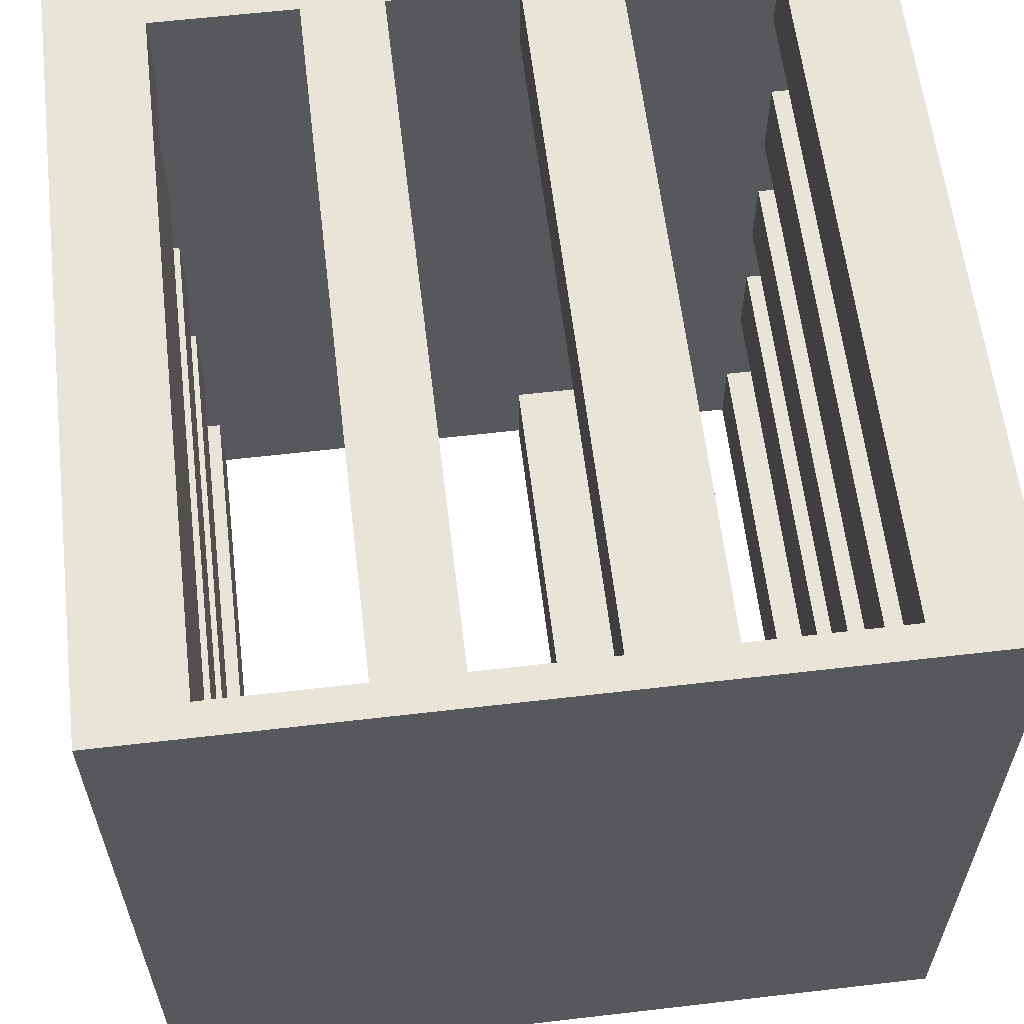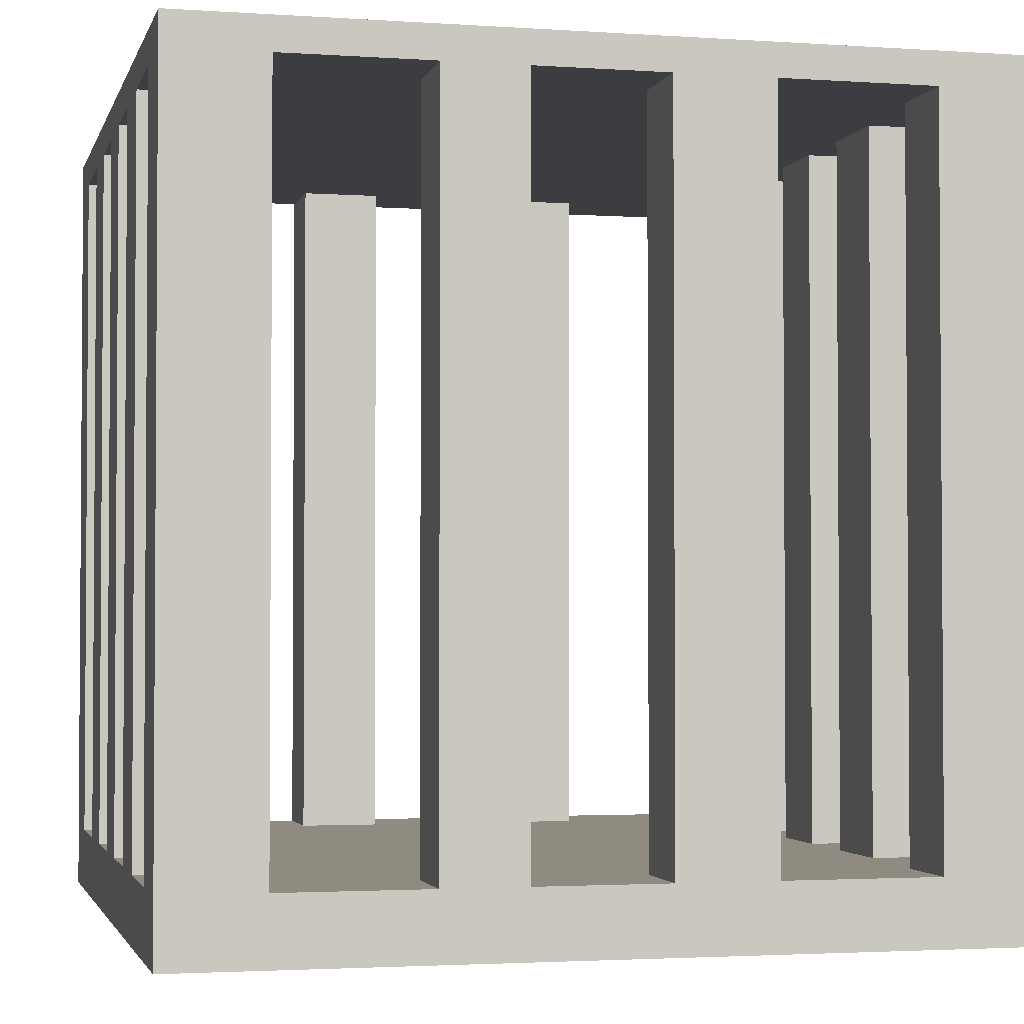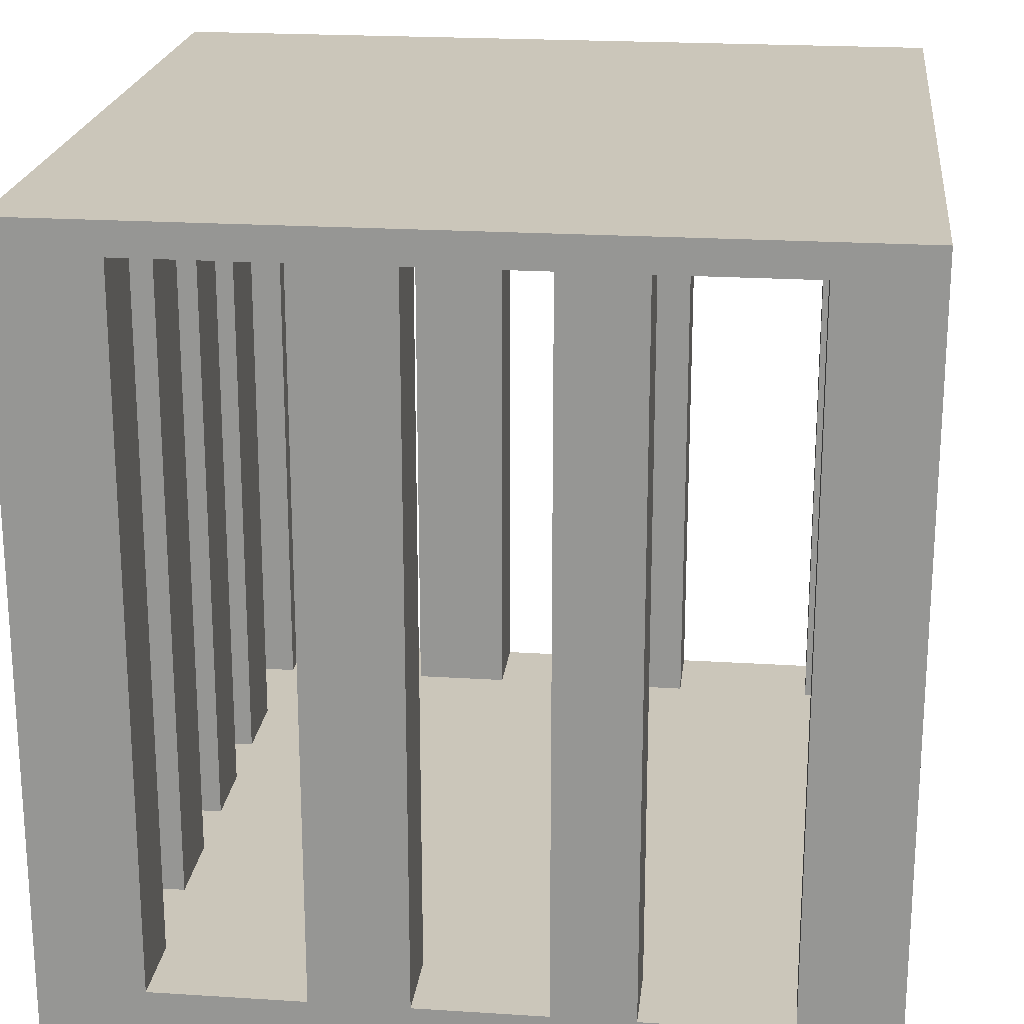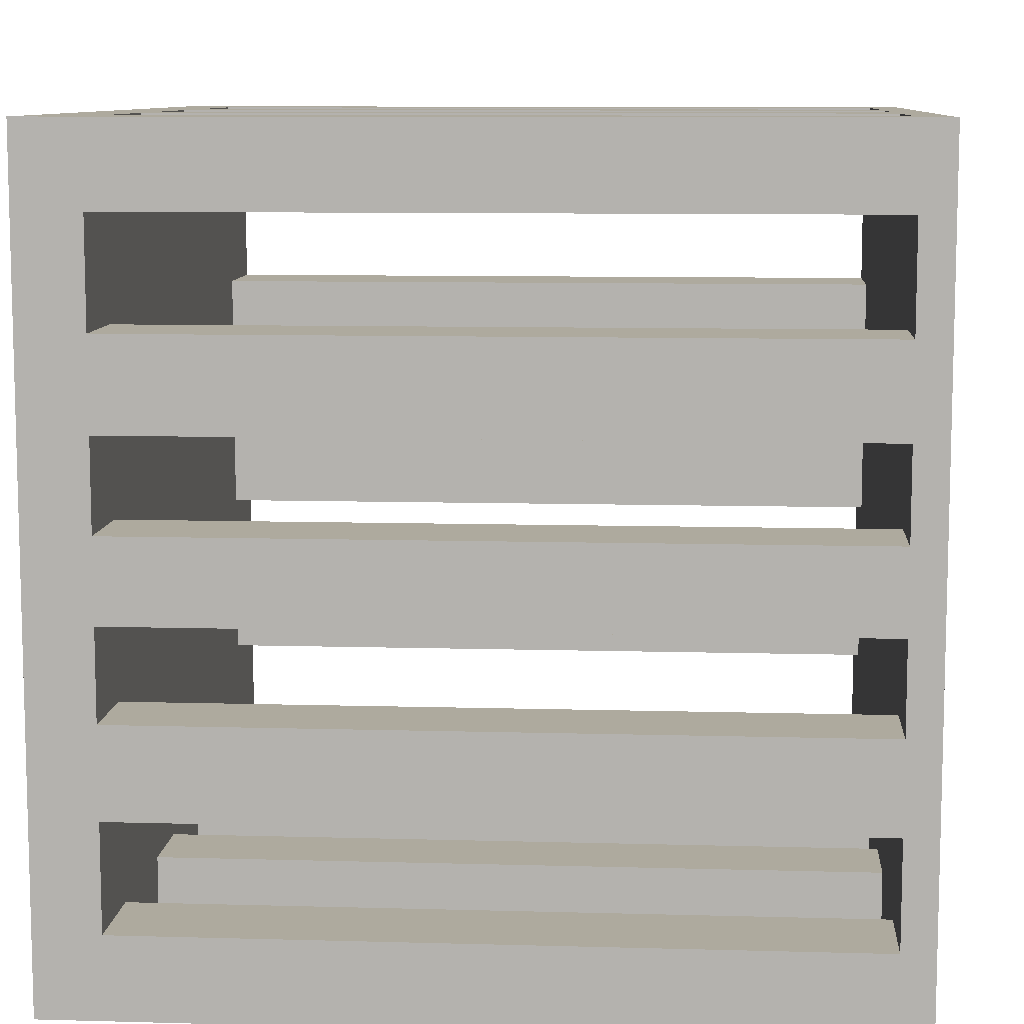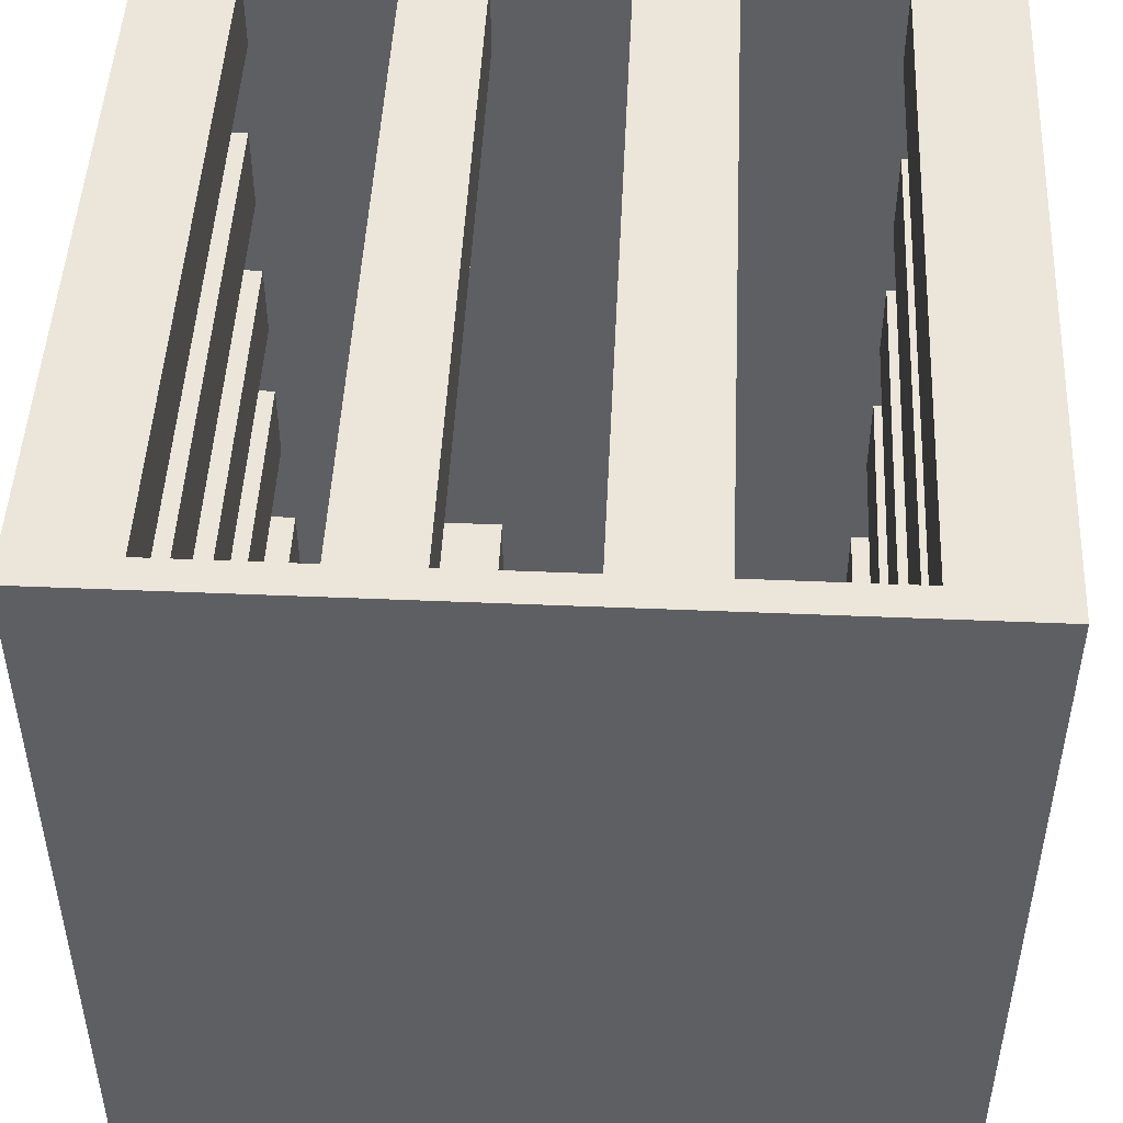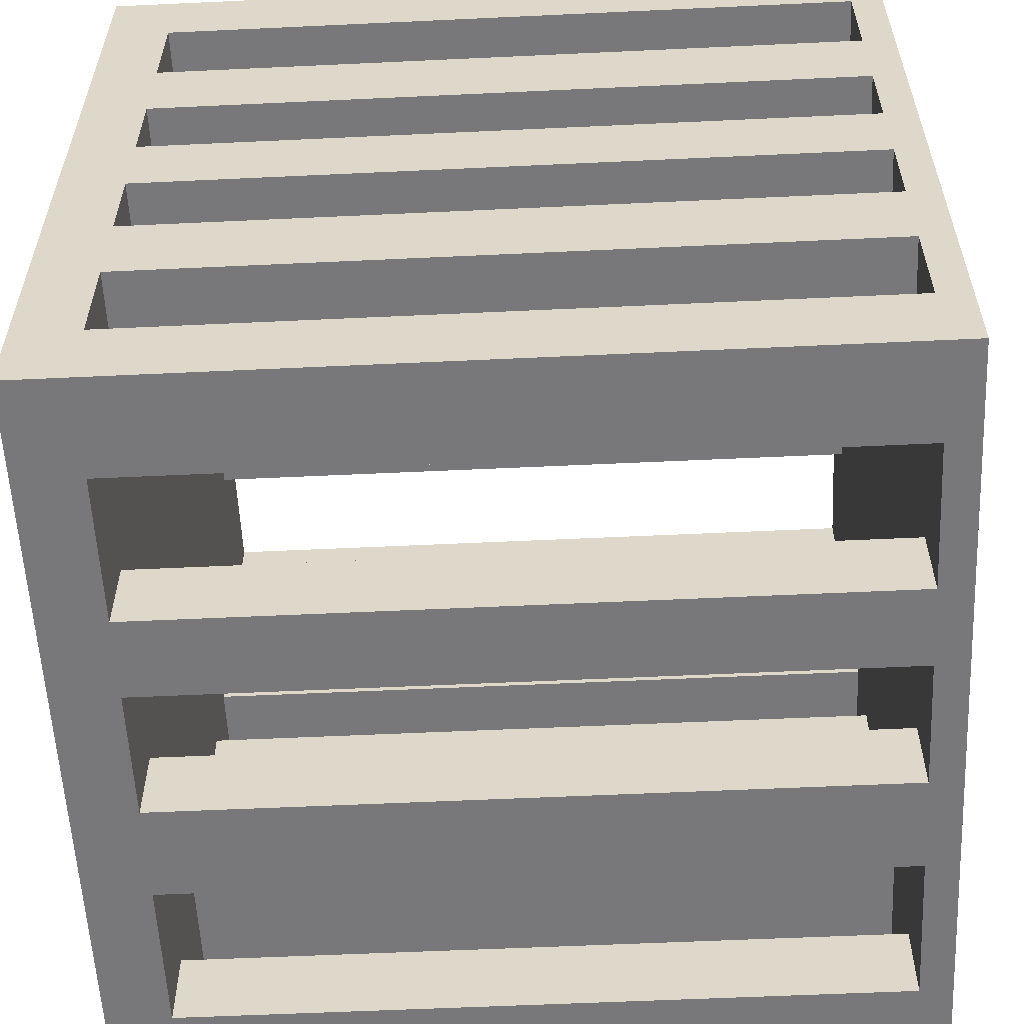
<metadata>
{"format":"obj","ext":"obj","renderer":"f3d","projection":"perspective","resolution":1024,"background":"white","views":[{"elev":60.5,"azim":173.2,"up":"+Z"},{"elev":-2.4,"azim":166.4,"up":"+Y"},{"elev":21.2,"azim":6.5,"up":"+Y"},{"elev":9.3,"azim":94.2,"up":"+Z"},{"elev":48.2,"azim":-177.3,"up":"+Z"},{"elev":-57.5,"azim":92.8,"up":"+Z"}]}
</metadata>
<code>
o
v -5 -5 5
v -5 -5 -5
v -5 -4.2 5
v -5 -4.2 4
v -5 -4.2 2.6
v -5 -4.2 1.5
v -5 -4.2 0.5
v -5 -4.2 -0.5
v -5 -4.2 -1.5
v -5 -4.2 -2.6
v -5 -4.2 -4
v -5 -4.2 -5
v -5 4.6 5
v -5 4.6 4
v -5 4.6 2.6
v -5 4.6 1.5
v -5 4.6 0.5
v -5 4.6 -0.5
v -5 4.6 -1.5
v -5 4.6 -2.6
v -5 4.6 -4
v -5 4.6 -5
v -5 5 5
v -5 5 -5
v -1.8 -4.2 5
v -1.8 -4.2 4
v -1.8 -4.2 -4
v -1.8 -4.2 -5
v -1.8 4.6 5
v -1.8 4.6 4
v -1.8 4.6 -4
v -1.8 4.6 -5
v 1 -4.2 5
v 1 -4.2 4
v 1 -4.2 -4
v 1 -4.2 -5
v 1 4.6 5
v 1 4.6 4
v 1 4.6 -4
v 1 4.6 -5
v 3.8 -4.2 5
v 3.8 -4.2 4
v 3.8 -4.2 -4
v 3.8 -4.2 -5
v 3.8 4.6 5
v 3.8 4.6 4
v 3.8 4.6 -4
v 3.8 4.6 -5
v 3.9 -4.2 2.7
v 3.9 -4.2 1.6
v 3.9 -4.2 0.5
v 3.9 -4.2 -0.5
v 3.9 -4.2 -1.6
v 3.9 -4.2 -2.7
v 3.9 4.6 2.7
v 3.9 4.6 1.6
v 3.9 4.6 0.5
v 3.9 4.6 -0.5
v 3.9 4.6 -1.6
v 3.9 4.6 -2.7
v -3.8 -4.2 2.6
v -3.8 -4.2 1.5
v -3.8 -4.2 0.5
v -3.8 -4.2 -0.5
v -3.8 -4.2 -1.5
v -3.8 -4.2 -2.6
v -3.8 4.6 2.6
v -3.8 4.6 1.5
v -3.8 4.6 0.5
v -3.8 4.6 -0.5
v -3.8 4.6 -1.5
v -3.8 4.6 -2.6
v -3.7 -4.2 5
v -3.7 -4.2 4
v -3.7 -4.2 -4
v -3.7 -4.2 -5
v -3.7 4.6 5
v -3.7 4.6 4
v -3.7 4.6 -4
v -3.7 4.6 -5
v -0.6 -4.2 5
v -0.6 -4.2 4
v -0.6 -4.2 -4
v -0.6 -4.2 -5
v -0.6 4.6 5
v -0.6 4.6 4
v -0.6 4.6 -4
v -0.6 4.6 -5
v 2 -4.2 5
v 2 -4.2 4
v 2 -4.2 -4
v 2 -4.2 -5
v 2 4.6 5
v 2 4.6 4
v 2 4.6 -4
v 2 4.6 -5
v 5 -5 5
v 5 -5 -5
v 5 -4.2 5
v 5 -4.2 4
v 5 -4.2 2.7
v 5 -4.2 1.6
v 5 -4.2 0.5
v 5 -4.2 -0.5
v 5 -4.2 -1.6
v 5 -4.2 -2.7
v 5 -4.2 -4
v 5 -4.2 -5
v 5 4.6 5
v 5 4.6 4
v 5 4.6 2.7
v 5 4.6 1.6
v 5 4.6 0.5
v 5 4.6 -0.5
v 5 4.6 -1.6
v 5 4.6 -2.7
v 5 4.6 -4
v 5 4.6 -5
v 5 5 5
v 5 5 -5
v -5 -5 5
v -5 -4.2 5
v -5 4.6 5
v -5 5 5
v -3.7 -4.2 5
v -3.7 4.6 5
v -1.8 -4.2 5
v -1.8 4.6 5
v -0.6 -4.2 5
v -0.6 4.6 5
v 1 -4.2 5
v 1 4.6 5
v 2 -4.2 5
v 2 4.6 5
v 3.8 -4.2 5
v 3.8 4.6 5
v 5 -5 5
v 5 -4.2 5
v 5 4.6 5
v 5 5 5
v 3.9 -4.2 2.7
v 3.9 4.6 2.7
v 5 -4.2 2.7
v 5 4.6 2.7
v -5 -4.2 2.6
v -5 4.6 2.6
v -3.8 -4.2 2.6
v -3.8 4.6 2.6
v -5 -4.2 0.5
v -5 4.6 0.5
v -3.8 -4.2 0.5
v -3.8 4.6 0.5
v 3.9 -4.2 0.5
v 3.9 4.6 0.5
v 5 -4.2 0.5
v 5 4.6 0.5
v -5 -4.2 -1.5
v -5 4.6 -1.5
v -3.8 -4.2 -1.5
v -3.8 4.6 -1.5
v 3.9 -4.2 -1.6
v 3.9 4.6 -1.6
v 5 -4.2 -1.6
v 5 4.6 -1.6
v -5 -4.2 -4
v -5 4.6 -4
v -3.7 -4.2 -4
v -3.7 4.6 -4
v -1.8 -4.2 -4
v -1.8 4.6 -4
v -0.6 -4.2 -4
v -0.6 4.6 -4
v 1 -4.2 -4
v 1 4.6 -4
v 2 -4.2 -4
v 2 4.6 -4
v 3.8 -4.2 -4
v 3.8 4.6 -4
v 5 -4.2 -4
v 5 4.6 -4
v -5 -4.2 4
v -5 4.6 4
v -3.7 -4.2 4
v -3.7 4.6 4
v -1.8 -4.2 4
v -1.8 4.6 4
v -0.6 -4.2 4
v -0.6 4.6 4
v 1 -4.2 4
v 1 4.6 4
v 2 -4.2 4
v 2 4.6 4
v 3.8 -4.2 4
v 3.8 4.6 4
v 5 -4.2 4
v 5 4.6 4
v 3.9 -4.2 1.6
v 3.9 4.6 1.6
v 5 -4.2 1.6
v 5 4.6 1.6
v -5 -4.2 1.5
v -5 4.6 1.5
v -3.8 -4.2 1.5
v -3.8 4.6 1.5
v -5 -4.2 -0.5
v -5 4.6 -0.5
v -3.8 -4.2 -0.5
v -3.8 4.6 -0.5
v 3.9 -4.2 -0.5
v 3.9 4.6 -0.5
v 5 -4.2 -0.5
v 5 4.6 -0.5
v -5 -4.2 -2.6
v -5 4.6 -2.6
v -3.8 -4.2 -2.6
v -3.8 4.6 -2.6
v 3.9 -4.2 -2.7
v 3.9 4.6 -2.7
v 5 -4.2 -2.7
v 5 4.6 -2.7
v -5 -5 -5
v -5 -4.2 -5
v -5 4.6 -5
v -5 5 -5
v -3.7 -4.2 -5
v -3.7 4.6 -5
v -1.8 -4.2 -5
v -1.8 4.6 -5
v -0.6 -4.2 -5
v -0.6 4.6 -5
v 1 -4.2 -5
v 1 4.6 -5
v 2 -4.2 -5
v 2 4.6 -5
v 3.8 -4.2 -5
v 3.8 4.6 -5
v 5 -5 -5
v 5 -4.2 -5
v 5 4.6 -5
v 5 5 -5
v -5 -5 5
v 5 -5 5
v -5 -5 -5
v 5 -5 -5
v -3.7 4.6 5
v -1.8 4.6 5
v -0.6 4.6 5
v 1 4.6 5
v 2 4.6 5
v 3.8 4.6 5
v -5 4.6 4
v -3.7 4.6 4
v -1.8 4.6 4
v -0.6 4.6 4
v 1 4.6 4
v 2 4.6 4
v 3.8 4.6 4
v 5 4.6 4
v 3.9 4.6 2.7
v 5 4.6 2.7
v -5 4.6 2.6
v -3.8 4.6 2.6
v 3.9 4.6 1.6
v 5 4.6 1.6
v -5 4.6 1.5
v -3.8 4.6 1.5
v -5 4.6 0.5
v -3.8 4.6 0.5
v 3.9 4.6 0.5
v 5 4.6 0.5
v -5 4.6 -0.5
v -3.8 4.6 -0.5
v 3.9 4.6 -0.5
v 5 4.6 -0.5
v -5 4.6 -1.5
v -3.8 4.6 -1.5
v 3.9 4.6 -1.6
v 5 4.6 -1.6
v -5 4.6 -2.6
v -3.8 4.6 -2.6
v 3.9 4.6 -2.7
v 5 4.6 -2.7
v -5 4.6 -4
v -3.7 4.6 -4
v -1.8 4.6 -4
v -0.6 4.6 -4
v 1 4.6 -4
v 2 4.6 -4
v 3.8 4.6 -4
v 5 4.6 -4
v -3.7 4.6 -5
v -1.8 4.6 -5
v -0.6 4.6 -5
v 1 4.6 -5
v 2 4.6 -5
v 3.8 4.6 -5
v -3.7 -4.2 5
v -1.8 -4.2 5
v -0.6 -4.2 5
v 1 -4.2 5
v 2 -4.2 5
v 3.8 -4.2 5
v -5 -4.2 4
v -3.7 -4.2 4
v -1.8 -4.2 4
v -0.6 -4.2 4
v 1 -4.2 4
v 2 -4.2 4
v 3.8 -4.2 4
v 5 -4.2 4
v 3.9 -4.2 2.7
v 5 -4.2 2.7
v -5 -4.2 2.6
v -3.8 -4.2 2.6
v 3.9 -4.2 1.6
v 5 -4.2 1.6
v -5 -4.2 1.5
v -3.8 -4.2 1.5
v -5 -4.2 0.5
v -3.8 -4.2 0.5
v 3.9 -4.2 0.5
v 5 -4.2 0.5
v -5 -4.2 -0.5
v -3.8 -4.2 -0.5
v 3.9 -4.2 -0.5
v 5 -4.2 -0.5
v -5 -4.2 -1.5
v -3.8 -4.2 -1.5
v 3.9 -4.2 -1.6
v 5 -4.2 -1.6
v -5 -4.2 -2.6
v -3.8 -4.2 -2.6
v 3.9 -4.2 -2.7
v 5 -4.2 -2.7
v -5 -4.2 -4
v -3.7 -4.2 -4
v -1.8 -4.2 -4
v -0.6 -4.2 -4
v 1 -4.2 -4
v 2 -4.2 -4
v 3.8 -4.2 -4
v 5 -4.2 -4
v -3.7 -4.2 -5
v -1.8 -4.2 -5
v -0.6 -4.2 -5
v 1 -4.2 -5
v 2 -4.2 -5
v 3.8 -4.2 -5
v -5 5 5
v 5 5 5
v -5 5 -5
v 5 5 -5
f 3 2 1
f 4 2 3
f 5 2 4
f 6 2 5
f 7 2 6
f 8 2 7
f 9 2 8
f 10 2 9
f 11 2 10
f 12 2 11
f 13 4 3
f 14 4 13
f 15 6 5
f 16 6 15
f 17 8 7
f 18 8 17
f 19 10 9
f 20 10 19
f 21 12 11
f 22 12 21
f 23 20 19
f 23 14 13
f 23 22 21
f 23 21 20
f 23 18 17
f 23 19 18
f 23 16 15
f 23 17 16
f 23 15 14
f 24 22 23
f 29 26 25
f 30 26 29
f 31 28 27
f 32 28 31
f 37 34 33
f 38 34 37
f 39 36 35
f 40 36 39
f 45 42 41
f 46 42 45
f 47 44 43
f 48 44 47
f 55 50 49
f 56 50 55
f 57 52 51
f 58 52 57
f 59 54 53
f 60 54 59
f 61 62 67
f 67 62 68
f 63 64 69
f 69 64 70
f 65 66 71
f 71 66 72
f 73 74 77
f 77 74 78
f 75 76 79
f 79 76 80
f 81 82 85
f 85 82 86
f 83 84 87
f 87 84 88
f 89 90 93
f 93 90 94
f 91 92 95
f 95 92 96
f 97 98 99
f 99 98 100
f 100 98 101
f 101 98 102
f 102 98 103
f 103 98 104
f 104 98 105
f 105 98 106
f 106 98 107
f 107 98 108
f 99 100 109
f 109 100 110
f 101 102 111
f 111 102 112
f 103 104 113
f 113 104 114
f 105 106 115
f 115 106 116
f 107 108 117
f 117 108 118
f 115 116 119
f 109 110 119
f 117 118 119
f 116 117 119
f 113 114 119
f 114 115 119
f 111 112 119
f 112 113 119
f 110 111 119
f 119 118 120
f 125 122 121
f 125 123 122
f 126 124 123
f 126 123 125
f 127 125 121
f 128 124 126
f 129 127 121
f 129 128 127
f 130 124 128
f 130 128 129
f 131 129 121
f 132 124 130
f 133 131 121
f 133 132 131
f 134 124 132
f 134 132 133
f 135 133 121
f 136 124 134
f 137 135 121
f 138 136 135
f 138 135 137
f 139 124 136
f 139 136 138
f 140 124 139
f 143 142 141
f 144 142 143
f 147 146 145
f 148 146 147
f 151 150 149
f 152 150 151
f 155 154 153
f 156 154 155
f 159 158 157
f 160 158 159
f 163 162 161
f 164 162 163
f 167 166 165
f 168 166 167
f 171 170 169
f 172 170 171
f 175 174 173
f 176 174 175
f 179 178 177
f 180 178 179
f 181 182 183
f 183 182 184
f 185 186 187
f 187 186 188
f 189 190 191
f 191 190 192
f 193 194 195
f 195 194 196
f 197 198 199
f 199 198 200
f 201 202 203
f 203 202 204
f 205 206 207
f 207 206 208
f 209 210 211
f 211 210 212
f 213 214 215
f 215 214 216
f 217 218 219
f 219 218 220
f 221 222 225
f 222 223 225
f 223 224 226
f 225 223 226
f 221 225 227
f 226 224 228
f 221 227 229
f 227 228 229
f 228 224 230
f 229 228 230
f 221 229 231
f 230 224 232
f 221 231 233
f 231 232 233
f 232 224 234
f 233 232 234
f 221 233 235
f 234 224 236
f 221 235 237
f 235 236 238
f 237 235 238
f 236 224 239
f 238 236 239
f 239 224 240
f 243 242 241
f 244 242 243
f 252 246 245
f 253 246 252
f 254 248 247
f 255 248 254
f 256 250 249
f 257 250 256
f 259 255 254
f 259 258 257
f 259 257 256
f 259 256 255
f 259 253 252
f 259 254 253
f 259 252 251
f 260 258 259
f 261 259 251
f 262 259 261
f 263 259 262
f 266 263 262
f 266 264 263
f 267 266 265
f 268 264 266
f 268 266 267
f 269 264 268
f 270 264 269
f 272 269 268
f 273 269 272
f 275 272 271
f 275 274 273
f 275 273 272
f 276 274 275
f 277 274 276
f 278 274 277
f 280 277 276
f 281 277 280
f 281 280 279
f 283 281 279
f 283 282 281
f 284 282 283
f 285 282 284
f 286 282 285
f 287 282 286
f 288 282 287
f 289 282 288
f 290 282 289
f 291 285 284
f 292 285 291
f 293 287 286
f 294 287 293
f 295 289 288
f 296 289 295
f 297 298 304
f 304 298 305
f 299 300 306
f 306 300 307
f 301 302 308
f 308 302 309
f 306 307 311
f 309 310 311
f 308 309 311
f 307 308 311
f 304 305 311
f 305 306 311
f 303 304 311
f 311 310 312
f 303 311 313
f 313 311 314
f 314 311 315
f 314 315 318
f 315 316 318
f 317 318 319
f 318 316 320
f 319 318 320
f 320 316 321
f 321 316 322
f 320 321 324
f 324 321 325
f 323 324 327
f 325 326 327
f 324 325 327
f 327 326 328
f 328 326 329
f 329 326 330
f 328 329 332
f 332 329 333
f 331 332 333
f 331 333 335
f 333 334 335
f 335 334 336
f 336 334 337
f 337 334 338
f 338 334 339
f 339 334 340
f 340 334 341
f 341 334 342
f 336 337 343
f 343 337 344
f 338 339 345
f 345 339 346
f 340 341 347
f 347 341 348
f 349 350 351
f 351 350 352

</code>
